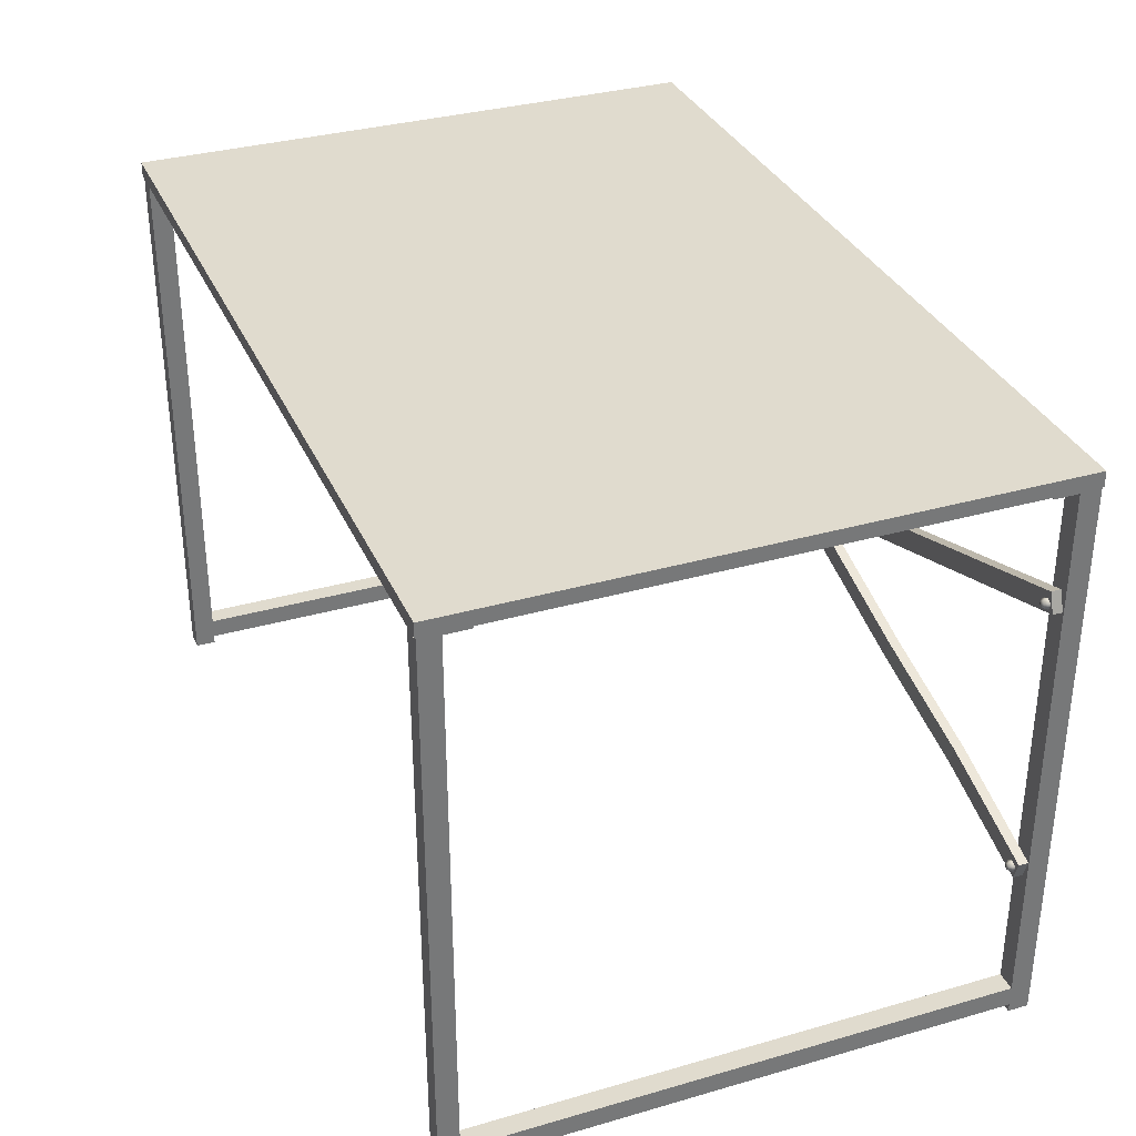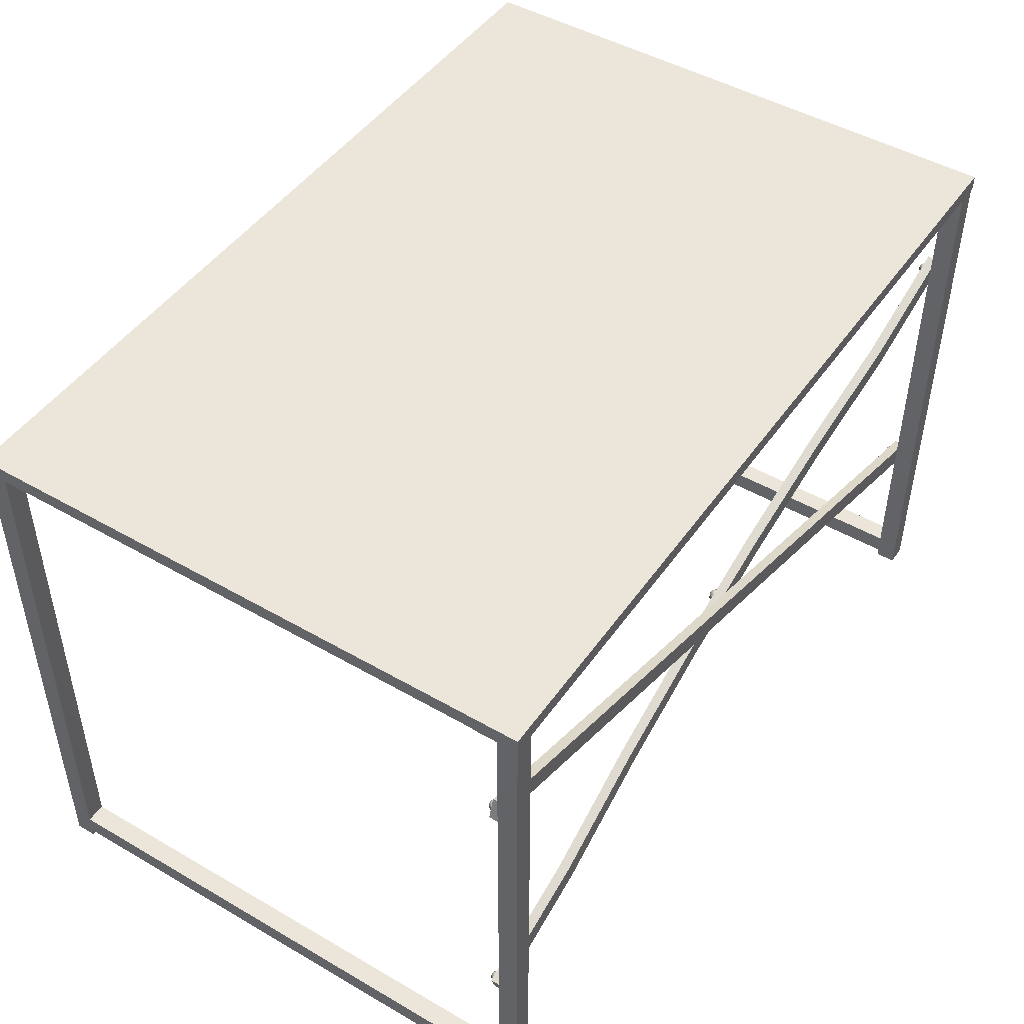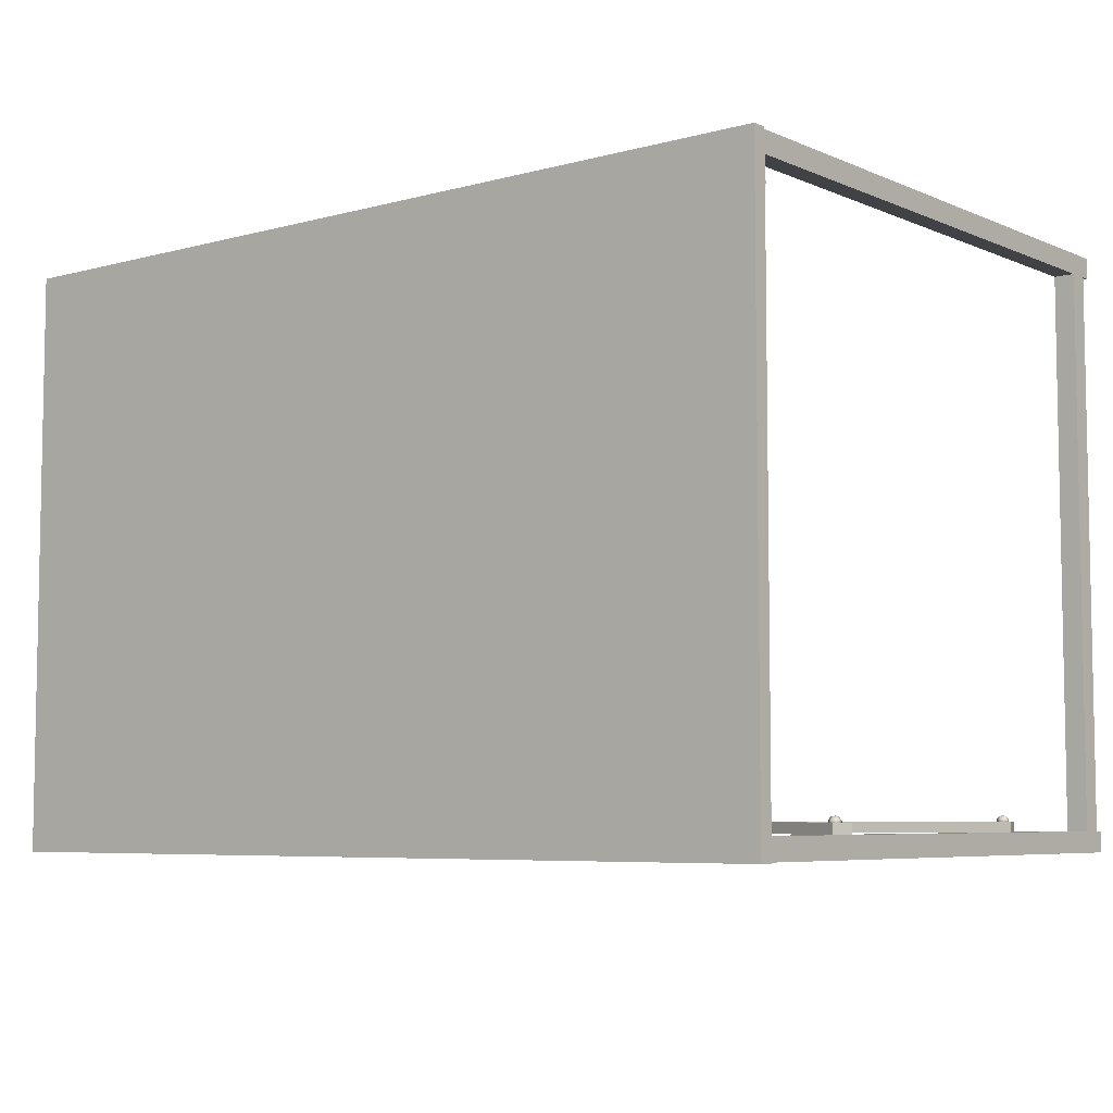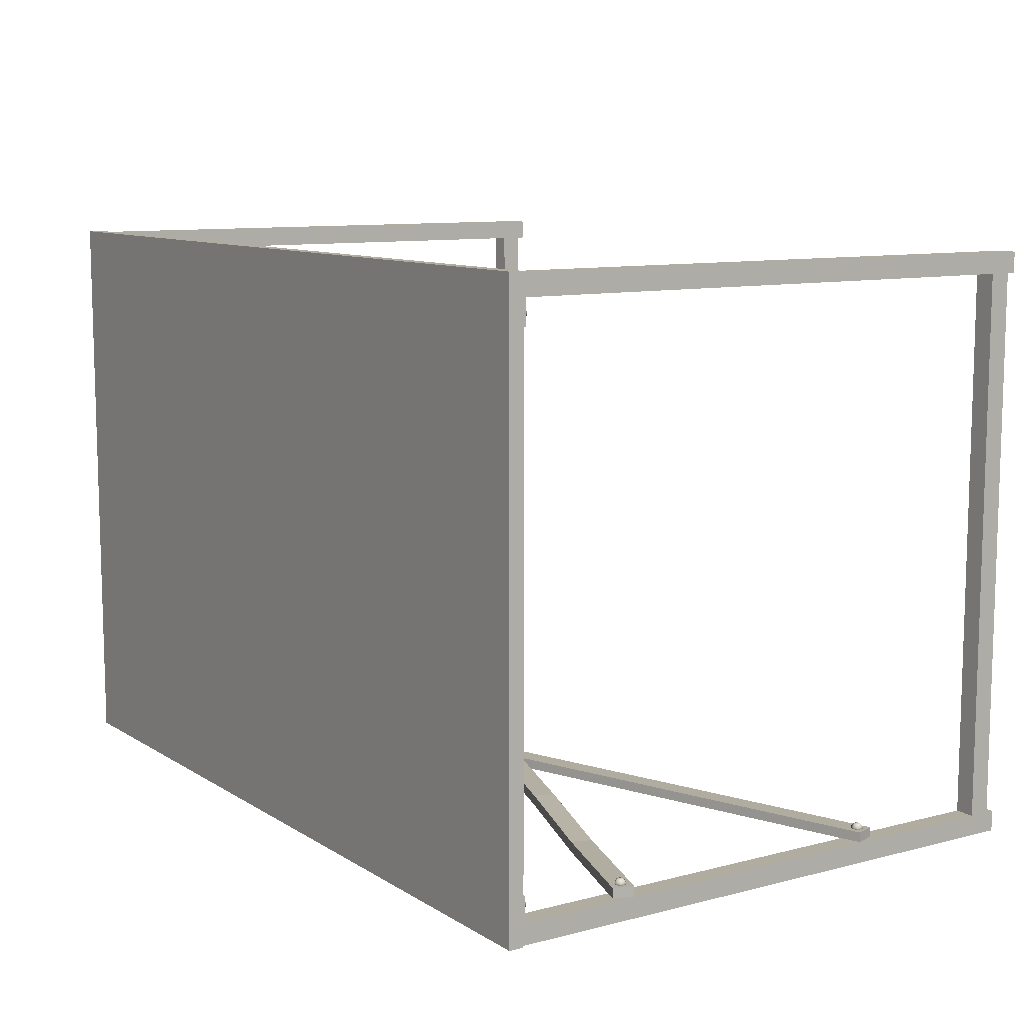
<metadata>
{"format":"obj","ext":"obj","renderer":"f3d","projection":"perspective","resolution":1024,"background":"white","views":[{"elev":33.5,"azim":68.6,"up":"+Y"},{"elev":47.2,"azim":123.2,"up":"+Y"},{"elev":-6.2,"azim":-141.1,"up":"+Z"},{"elev":10.0,"azim":-123.5,"up":"+Z"}]}
</metadata>
<code>
o Tabletop_-_Colored.001_Plane.002
v -0.5984 0.7785 0.3992
v 0.5984 0.7785 0.3992
v -0.5984 0.7785 -0.3992
v 0.5984 0.7785 -0.3992
v -0.5984 0.7985 0.3992
v 0.5984 0.7985 0.3992
v -0.5984 0.7985 -0.3992
v 0.5984 0.7985 -0.3992
v -0.5688 0.7789 0.3974
v -0.5967 0.7789 0.3974
v -0.5688 0.7789 0.3695
v -0.5967 0.7789 0.3695
v -0.5688 0.7789 -0.3701
v -0.5967 0.7789 -0.3701
v -0.5688 0.7789 -0.398
v -0.5967 0.7789 -0.398
v -0.5688 -0.001033 0.3695
v -0.5688 -0.001033 0.3974
v -0.5967 -0.001033 0.3974
v -0.5967 -0.001033 0.3695
v -0.5688 -0.001033 -0.3701
v -0.5688 -0.001033 -0.398
v -0.5967 -0.001033 -0.3701
v -0.5967 -0.001033 -0.398
v -0.5688 0.01015 0.3974
v -0.5688 0.01015 0.3695
v -0.5967 0.01015 0.3695
v -0.5967 0.01015 0.3974
v -0.5688 0.01011 -0.398
v -0.5967 0.01011 -0.398
v -0.5967 0.01011 -0.3701
v -0.5688 0.01011 -0.3701
v -0.5967 0.03801 -0.398
v -0.5688 0.03801 -0.3701
v -0.5688 0.03801 -0.398
v -0.5967 0.03801 -0.3701
v -0.5688 0.03803 0.3695
v -0.5967 0.03803 0.3695
v -0.5688 0.03803 0.3974
v -0.5967 0.03803 0.3974
v -0.5866 0.6394 -0.3569
v -0.5955 0.6131 -0.3569
v -0.5866 0.6394 -0.3702
v -0.5955 0.6131 -0.3702
v 0.5955 0.2446 -0.3702
v 0.5955 0.2446 -0.3569
v 0.5866 0.2182 -0.3569
v 0.5866 0.2182 -0.3702
v -0.5948 0.2424 -0.3569
v -0.5859 0.216 -0.3569
v -0.5948 0.2424 -0.3702
v -0.5859 0.216 -0.3702
v 0.5859 0.6416 -0.3702
v 0.5859 0.6416 -0.3569
v 0.5948 0.6152 -0.3569
v 0.5948 0.6152 -0.3702
v -0.4178 0.583 -0.3693
v -0.2489 0.5266 -0.3611
v -0.08003 0.4702 -0.3571
v 0.08884 0.4138 -0.3571
v 0.2577 0.3574 -0.3611
v 0.4266 0.301 -0.3693
v 0.4178 0.2746 -0.3693
v 0.2489 0.331 -0.3611
v 0.08003 0.3874 -0.3571
v -0.08884 0.4438 -0.3571
v -0.2577 0.5002 -0.3611
v -0.4266 0.5566 -0.3693
v -0.4266 0.5566 -0.356
v -0.2577 0.5002 -0.3478
v -0.08884 0.4438 -0.3438
v 0.08003 0.3874 -0.3438
v 0.2489 0.331 -0.3478
v 0.4178 0.2746 -0.356
v 0.4266 0.301 -0.356
v 0.2577 0.3574 -0.3478
v 0.08884 0.4138 -0.3438
v -0.08003 0.4702 -0.3438
v -0.2489 0.5266 -0.3478
v -0.4178 0.583 -0.356
v -0.5688 0.7747 0.3695
v -0.5967 0.7747 0.3695
v -0.5688 0.7747 0.3974
v -0.5967 0.7747 0.3974
v -0.5967 0.7747 -0.398
v -0.5688 0.7747 -0.3701
v -0.5688 0.7747 -0.398
v -0.5967 0.7747 -0.3701
v -0.5967 0.7789 -0.3367
v -0.5688 0.7789 -0.3367
v -0.5688 0.7747 -0.3367
v -0.5967 0.7747 -0.3367
v -0.5967 0.7789 0.3361
v -0.5688 0.7789 0.3361
v -0.5688 0.7747 0.3361
v -0.5967 0.7747 0.3361
v -4.6e-05 0.4341 -0.3355
v -4.6e-05 0.4378 -0.3438
v 0.005118 0.4311 -0.3355
v 0.00831 0.433 -0.3406
v 0.00831 0.433 -0.3438
v 0.005118 0.4252 -0.3355
v 0.00831 0.4233 -0.3406
v 0.00831 0.4233 -0.3438
v -4.6e-05 0.4222 -0.3355
v -4.6e-05 0.4185 -0.3406
v -4.6e-05 0.4185 -0.3438
v -4.6e-05 0.4282 -0.3336
v -0.005211 0.4252 -0.3355
v -0.008403 0.4233 -0.3406
v -0.008403 0.4233 -0.3438
v -0.005211 0.4311 -0.3355
v -0.008403 0.433 -0.3406
v -0.008403 0.433 -0.3438
v -4.6e-05 0.4378 -0.3406
v -0.579 0.6272 -0.3503
v -0.579 0.6302 -0.3568
v -0.5749 0.6249 -0.3503
v -0.5723 0.6263 -0.3544
v -0.5723 0.6263 -0.3568
v -0.5749 0.6201 -0.3503
v -0.5723 0.6186 -0.3544
v -0.5723 0.6186 -0.3568
v -0.579 0.6177 -0.3503
v -0.579 0.6147 -0.3544
v -0.579 0.6147 -0.3568
v -0.579 0.6225 -0.3488
v -0.5832 0.6201 -0.3503
v -0.5857 0.6186 -0.3544
v -0.5857 0.6186 -0.3568
v -0.5832 0.6249 -0.3503
v -0.5857 0.6263 -0.3544
v -0.5857 0.6263 -0.3568
v -0.579 0.6302 -0.3544
v -0.579 0.238 -0.3503
v -0.579 0.2409 -0.3569
v -0.5749 0.2356 -0.3503
v -0.5723 0.237 -0.3544
v -0.5723 0.237 -0.3569
v -0.5749 0.2308 -0.3503
v -0.5723 0.2293 -0.3544
v -0.5723 0.2293 -0.3569
v -0.579 0.2284 -0.3503
v -0.579 0.2254 -0.3544
v -0.579 0.2254 -0.3569
v -0.579 0.2332 -0.3488
v -0.5832 0.2308 -0.3503
v -0.5857 0.2293 -0.3544
v -0.5857 0.2293 -0.3569
v -0.5832 0.2356 -0.3503
v -0.5857 0.237 -0.3544
v -0.5857 0.237 -0.3569
v -0.579 0.2409 -0.3544
v -0.584 0.7679 -0.3464
v -0.584 0.7747 -0.3435
v -0.5798 0.7679 -0.3488
v -0.5773 0.772 -0.3473
v -0.5773 0.7747 -0.3473
v -0.5798 0.7679 -0.3536
v -0.5773 0.772 -0.3551
v -0.5773 0.7747 -0.3551
v -0.584 0.7679 -0.356
v -0.584 0.772 -0.359
v -0.584 0.7747 -0.359
v -0.584 0.7664 -0.3512
v -0.5881 0.7679 -0.3536
v -0.5907 0.772 -0.3551
v -0.5907 0.7747 -0.3551
v -0.5881 0.7679 -0.3488
v -0.5907 0.772 -0.3473
v -0.5907 0.7747 -0.3473
v -0.584 0.772 -0.3435
v -0.584 0.772 0.3577
v -0.5907 0.7747 0.3538
v -0.5907 0.772 0.3538
v -0.5881 0.7679 0.3523
v -0.5907 0.7747 0.346
v -0.5907 0.772 0.346
v -0.5881 0.7679 0.3475
v -0.584 0.7664 0.3499
v -0.584 0.7747 0.3422
v -0.584 0.772 0.3422
v -0.584 0.7679 0.3451
v -0.5773 0.7747 0.346
v -0.5773 0.772 0.346
v -0.5798 0.7679 0.3475
v -0.5773 0.7747 0.3538
v -0.5773 0.772 0.3538
v -0.5798 0.7679 0.3523
v -0.584 0.7747 0.3577
v -0.584 0.7679 0.3547
v 0.5809 0.6272 -0.3503
v 0.5809 0.6302 -0.3569
v 0.5851 0.6249 -0.3503
v 0.5876 0.6263 -0.3544
v 0.5876 0.6263 -0.3569
v 0.5851 0.6201 -0.3503
v 0.5876 0.6186 -0.3544
v 0.5876 0.6186 -0.3569
v 0.5809 0.6177 -0.3503
v 0.5809 0.6147 -0.3544
v 0.5809 0.6147 -0.3569
v 0.5809 0.6225 -0.3488
v 0.5768 0.6201 -0.3503
v 0.5742 0.6186 -0.3544
v 0.5742 0.6186 -0.3569
v 0.5768 0.6249 -0.3503
v 0.5742 0.6263 -0.3544
v 0.5742 0.6263 -0.3569
v 0.5809 0.6302 -0.3544
v 0.5809 0.238 -0.3503
v 0.5809 0.2409 -0.3569
v 0.5851 0.2356 -0.3503
v 0.5876 0.237 -0.3544
v 0.5876 0.237 -0.3569
v 0.5851 0.2308 -0.3503
v 0.5876 0.2293 -0.3544
v 0.5876 0.2293 -0.3569
v 0.5809 0.2284 -0.3503
v 0.5809 0.2254 -0.3544
v 0.5809 0.2254 -0.3569
v 0.5809 0.2332 -0.3488
v 0.5768 0.2308 -0.3503
v 0.5742 0.2293 -0.3544
v 0.5742 0.2293 -0.3569
v 0.5768 0.2356 -0.3503
v 0.5742 0.237 -0.3544
v 0.5742 0.237 -0.3569
v 0.5809 0.2409 -0.3544
v 0.5967 0.7789 0.3974
v 0.5688 0.7789 0.3974
v 0.5967 0.7789 0.3695
v 0.5688 0.7789 0.3695
v 0.5967 0.7789 -0.3701
v 0.5688 0.7789 -0.3701
v 0.5967 0.7789 -0.398
v 0.5688 0.7789 -0.398
v 0.5967 -0.001033 0.3695
v 0.5967 -0.001033 0.3974
v 0.5688 -0.001033 0.3974
v 0.5688 -0.001033 0.3695
v 0.5967 -0.001033 -0.3701
v 0.5967 -0.001033 -0.398
v 0.5688 -0.001033 -0.3701
v 0.5688 -0.001033 -0.398
v 0.5967 0.01015 0.3974
v 0.5967 0.01015 0.3695
v 0.5688 0.01015 0.3695
v 0.5688 0.01015 0.3974
v 0.5967 0.01011 -0.398
v 0.5688 0.01011 -0.398
v 0.5688 0.01011 -0.3701
v 0.5967 0.01011 -0.3701
v 0.5688 0.03801 -0.398
v 0.5967 0.03801 -0.3701
v 0.5967 0.03801 -0.398
v 0.5688 0.03801 -0.3701
v 0.5967 0.03803 0.3695
v 0.5688 0.03803 0.3695
v 0.5967 0.03803 0.3974
v 0.5688 0.03803 0.3974
v 0.5967 0.7747 0.3695
v 0.5688 0.7747 0.3695
v 0.5967 0.7747 0.3974
v 0.5688 0.7747 0.3974
v 0.5688 0.7747 -0.398
v 0.5967 0.7747 -0.3701
v 0.5967 0.7747 -0.398
v 0.5688 0.7747 -0.3701
v 0.5688 0.7789 -0.3367
v 0.5967 0.7789 -0.3367
v 0.5967 0.7747 -0.3367
v 0.5688 0.7747 -0.3367
v 0.5688 0.7789 0.3361
v 0.5967 0.7789 0.3361
v 0.5967 0.7747 0.3361
v 0.5688 0.7747 0.3361
v 0.5816 0.7679 -0.3464
v 0.5816 0.7747 -0.3435
v 0.5857 0.7679 -0.3488
v 0.5883 0.772 -0.3473
v 0.5883 0.7747 -0.3473
v 0.5857 0.7679 -0.3536
v 0.5883 0.772 -0.3551
v 0.5883 0.7747 -0.3551
v 0.5816 0.7679 -0.356
v 0.5816 0.772 -0.359
v 0.5816 0.7747 -0.359
v 0.5816 0.7664 -0.3512
v 0.5775 0.7679 -0.3536
v 0.5749 0.772 -0.3551
v 0.5749 0.7747 -0.3551
v 0.5775 0.7679 -0.3488
v 0.5749 0.772 -0.3473
v 0.5749 0.7747 -0.3473
v 0.5816 0.772 -0.3435
v 0.5816 0.772 0.3577
v 0.5749 0.7747 0.3538
v 0.5749 0.772 0.3538
v 0.5775 0.7679 0.3523
v 0.5749 0.7747 0.346
v 0.5749 0.772 0.346
v 0.5775 0.7679 0.3475
v 0.5816 0.7664 0.3499
v 0.5816 0.7747 0.3422
v 0.5816 0.772 0.3422
v 0.5816 0.7679 0.3451
v 0.5883 0.7747 0.346
v 0.5883 0.772 0.346
v 0.5857 0.7679 0.3475
v 0.5883 0.7747 0.3538
v 0.5883 0.772 0.3538
v 0.5857 0.7679 0.3523
v 0.5816 0.7747 0.3577
v 0.5816 0.7679 0.3547
f 1 3 4 2
f 5 6 8 7
f 1 2 6 5
f 2 4 8 6
f 3 1 5 7
f 4 3 7 8
f 39 40 28 25
f 40 38 27 28
f 18 19 20 17
f 21 23 24 22
f 26 25 18 17
f 30 29 22 24
f 32 31 23 21
f 27 26 17 20
f 25 28 19 18
f 31 30 24 23
f 29 32 21 22
f 28 27 20 19
f 36 38 37 34
f 37 39 25 26
f 35 34 32 29
f 36 33 30 31
f 34 37 26 32
f 33 35 29 30
f 85 87 35 33
f 86 88 36 34
f 88 85 33 36
f 87 86 34 35
f 81 83 39 37
f 82 81 37 38
f 84 82 38 40
f 83 84 40 39
f 26 27 31 32
f 36 31 27 38
f 41 43 44 42
f 46 47 48 45
f 63 62 45 48
f 75 74 47 46
f 74 63 48 47
f 62 75 46 45
f 49 51 52 50
f 54 55 56 53
f 52 51 53 56
f 49 50 55 54
f 50 52 56 55
f 51 49 54 53
f 43 41 80 57
f 57 80 79 58
f 58 79 78 59
f 59 78 77 60
f 60 77 76 61
f 61 76 75 62
f 42 44 68 69
f 69 68 67 70
f 70 67 66 71
f 71 66 65 72
f 72 65 64 73
f 73 64 63 74
f 41 42 69 80
f 80 69 70 79
f 79 70 71 78
f 78 71 72 77
f 77 72 73 76
f 76 73 74 75
f 44 43 57 68
f 68 57 58 67
f 67 58 59 66
f 66 59 60 65
f 65 60 61 64
f 64 61 62 63
f 9 10 84 83
f 10 12 82 84
f 12 93 96 82
f 11 9 83 81
f 15 13 86 87
f 14 16 85 88
f 86 91 92 88
f 16 15 87 85
f 90 89 92 91
f 14 89 90 13
f 13 90 91 86
f 88 92 89 14
f 93 94 95 96
f 82 96 95 81
f 11 94 93 12
f 81 95 94 11
f 98 115 100 101
f 97 108 99
f 115 97 99 100
f 100 99 102 103
f 101 100 103 104
f 99 108 102
f 103 102 105 106
f 104 103 106 107
f 102 108 105
f 106 105 109 110
f 107 106 110 111
f 105 108 109
f 110 109 112 113
f 111 110 113 114
f 109 108 112
f 113 112 97 115
f 114 113 115 98
f 112 108 97
f 117 134 119 120
f 116 127 118
f 134 116 118 119
f 119 118 121 122
f 120 119 122 123
f 118 127 121
f 122 121 124 125
f 123 122 125 126
f 121 127 124
f 125 124 128 129
f 126 125 129 130
f 124 127 128
f 129 128 131 132
f 130 129 132 133
f 128 127 131
f 132 131 116 134
f 133 132 134 117
f 131 127 116
f 136 153 138 139
f 135 146 137
f 153 135 137 138
f 138 137 140 141
f 139 138 141 142
f 137 146 140
f 141 140 143 144
f 142 141 144 145
f 140 146 143
f 144 143 147 148
f 145 144 148 149
f 143 146 147
f 148 147 150 151
f 149 148 151 152
f 147 146 150
f 151 150 135 153
f 152 151 153 136
f 150 146 135
f 155 172 157 158
f 154 165 156
f 172 154 156 157
f 157 156 159 160
f 158 157 160 161
f 156 165 159
f 160 159 162 163
f 161 160 163 164
f 159 165 162
f 163 162 166 167
f 164 163 167 168
f 162 165 166
f 167 166 169 170
f 168 167 170 171
f 166 165 169
f 170 169 154 172
f 171 170 172 155
f 169 165 154
f 176 180 191
f 174 175 173 190
f 175 176 191 173
f 179 180 176
f 177 178 175 174
f 178 179 176 175
f 183 180 179
f 181 182 178 177
f 182 183 179 178
f 186 180 183
f 184 185 182 181
f 185 186 183 182
f 189 180 186
f 187 188 185 184
f 188 189 186 185
f 173 191 189 188
f 191 180 189
f 190 173 188 187
f 193 210 195 196
f 192 203 194
f 210 192 194 195
f 195 194 197 198
f 196 195 198 199
f 194 203 197
f 198 197 200 201
f 199 198 201 202
f 197 203 200
f 201 200 204 205
f 202 201 205 206
f 200 203 204
f 205 204 207 208
f 206 205 208 209
f 204 203 207
f 208 207 192 210
f 209 208 210 193
f 207 203 192
f 212 229 214 215
f 211 222 213
f 229 211 213 214
f 214 213 216 217
f 215 214 217 218
f 213 222 216
f 217 216 219 220
f 218 217 220 221
f 216 222 219
f 220 219 223 224
f 221 220 224 225
f 219 222 223
f 224 223 226 227
f 225 224 227 228
f 223 222 226
f 227 226 211 229
f 228 227 229 212
f 226 222 211
f 260 261 249 246
f 261 259 248 249
f 239 240 241 238
f 242 244 245 243
f 247 246 239 238
f 251 250 243 245
f 253 252 244 242
f 248 247 238 241
f 246 249 240 239
f 252 251 245 244
f 250 253 242 243
f 249 248 241 240
f 257 259 258 255
f 258 260 246 247
f 256 255 253 250
f 257 254 251 252
f 255 258 247 253
f 254 256 250 251
f 266 268 256 254
f 267 269 257 255
f 269 266 254 257
f 268 267 255 256
f 262 264 260 258
f 263 262 258 259
f 265 263 259 261
f 264 265 261 260
f 247 248 252 253
f 257 252 248 259
f 230 231 265 264
f 231 233 263 265
f 233 274 277 263
f 232 230 264 262
f 236 234 267 268
f 235 237 266 269
f 267 272 273 269
f 237 236 268 266
f 271 270 273 272
f 235 270 271 234
f 234 271 272 267
f 269 273 270 235
f 274 275 276 277
f 263 277 276 262
f 232 275 274 233
f 262 276 275 232
f 279 296 281 282
f 278 289 280
f 296 278 280 281
f 281 280 283 284
f 282 281 284 285
f 280 289 283
f 284 283 286 287
f 285 284 287 288
f 283 289 286
f 287 286 290 291
f 288 287 291 292
f 286 289 290
f 291 290 293 294
f 292 291 294 295
f 290 289 293
f 294 293 278 296
f 295 294 296 279
f 293 289 278
f 300 304 315
f 298 299 297 314
f 299 300 315 297
f 303 304 300
f 301 302 299 298
f 302 303 300 299
f 307 304 303
f 305 306 302 301
f 306 307 303 302
f 310 304 307
f 308 309 306 305
f 309 310 307 306
f 313 304 310
f 311 312 309 308
f 312 313 310 309
f 297 315 313 312
f 315 304 313
f 314 297 312 311

</code>
